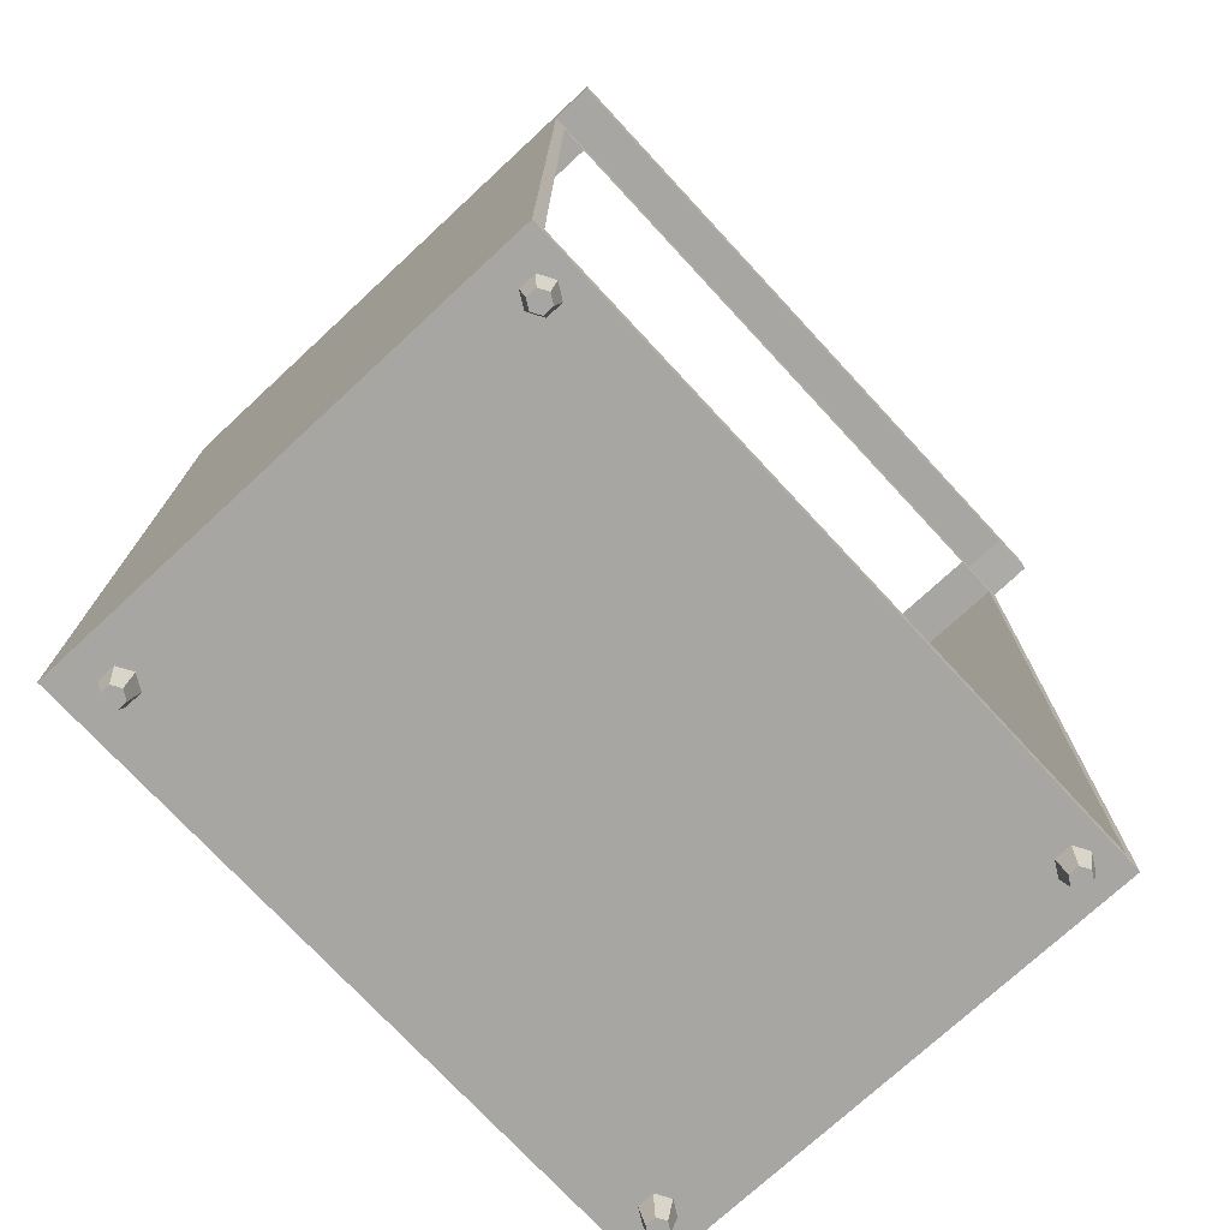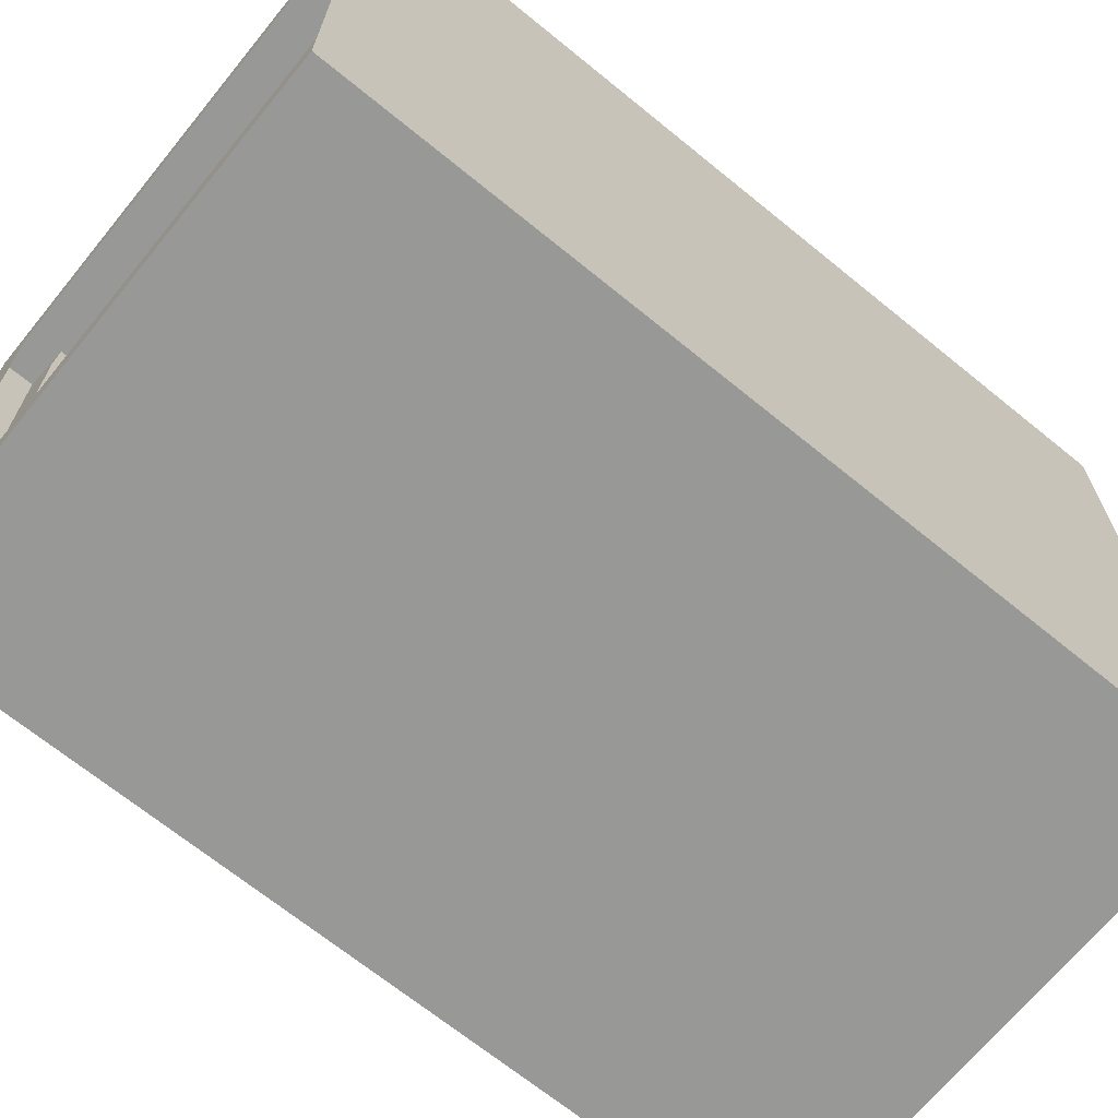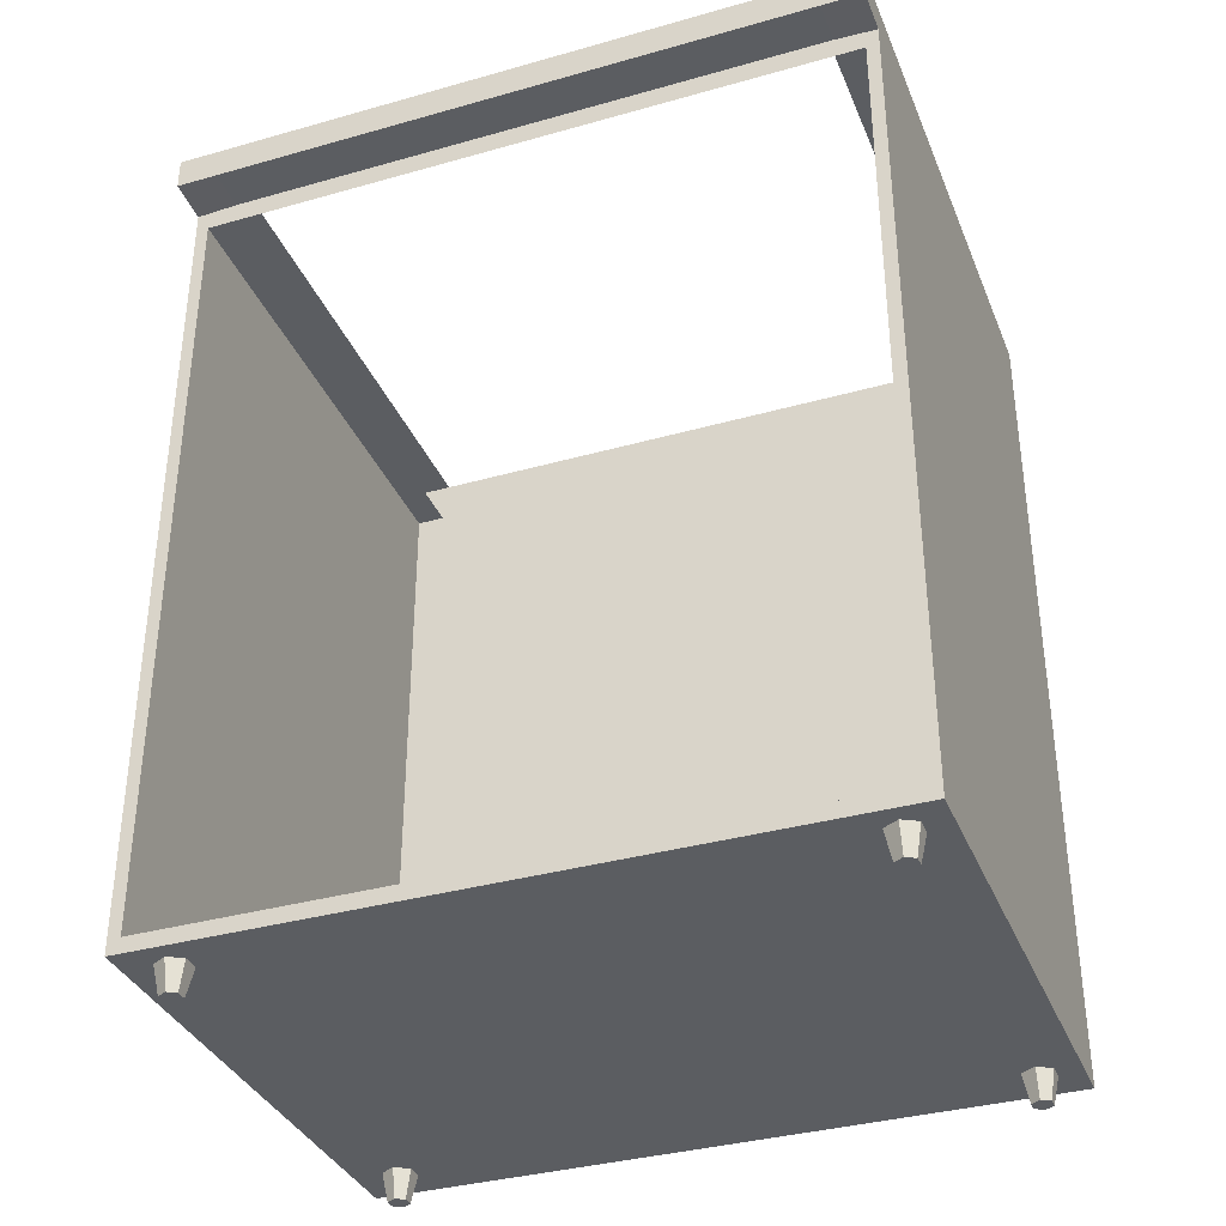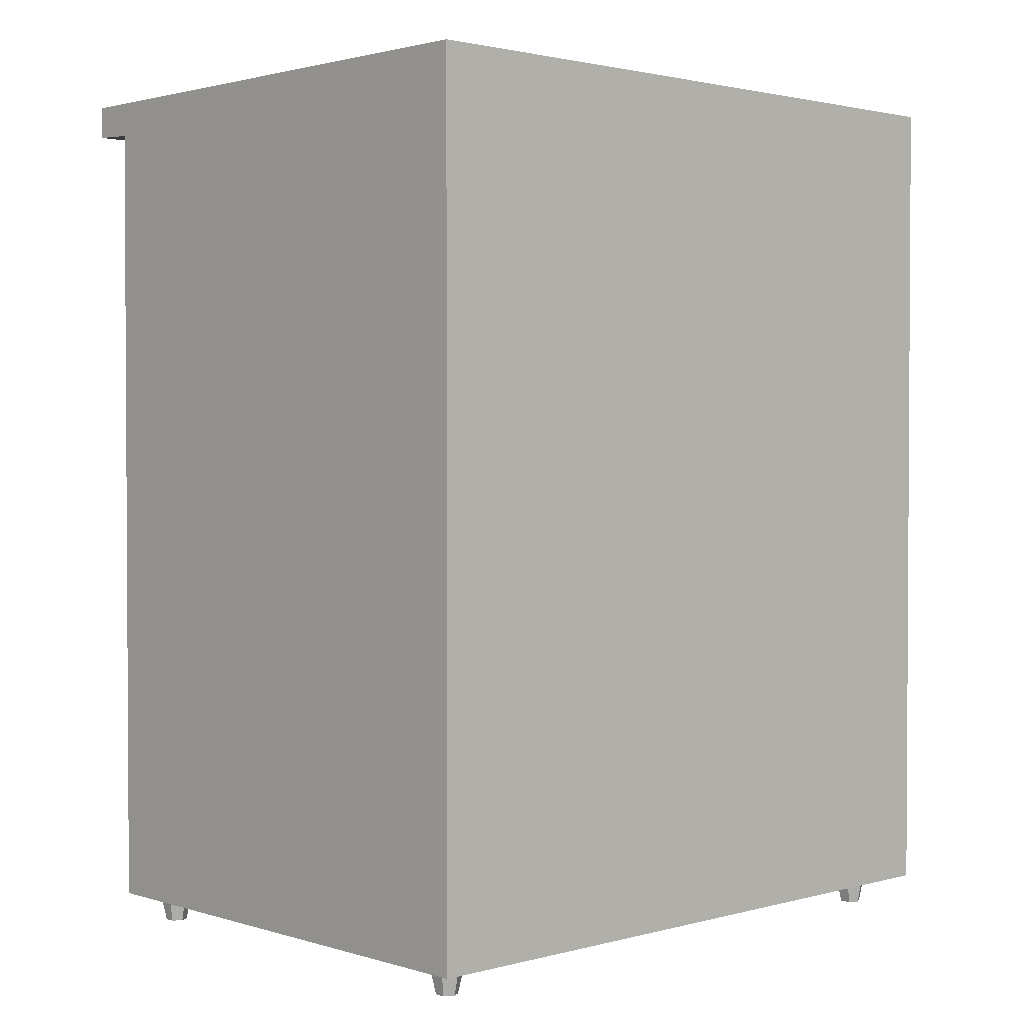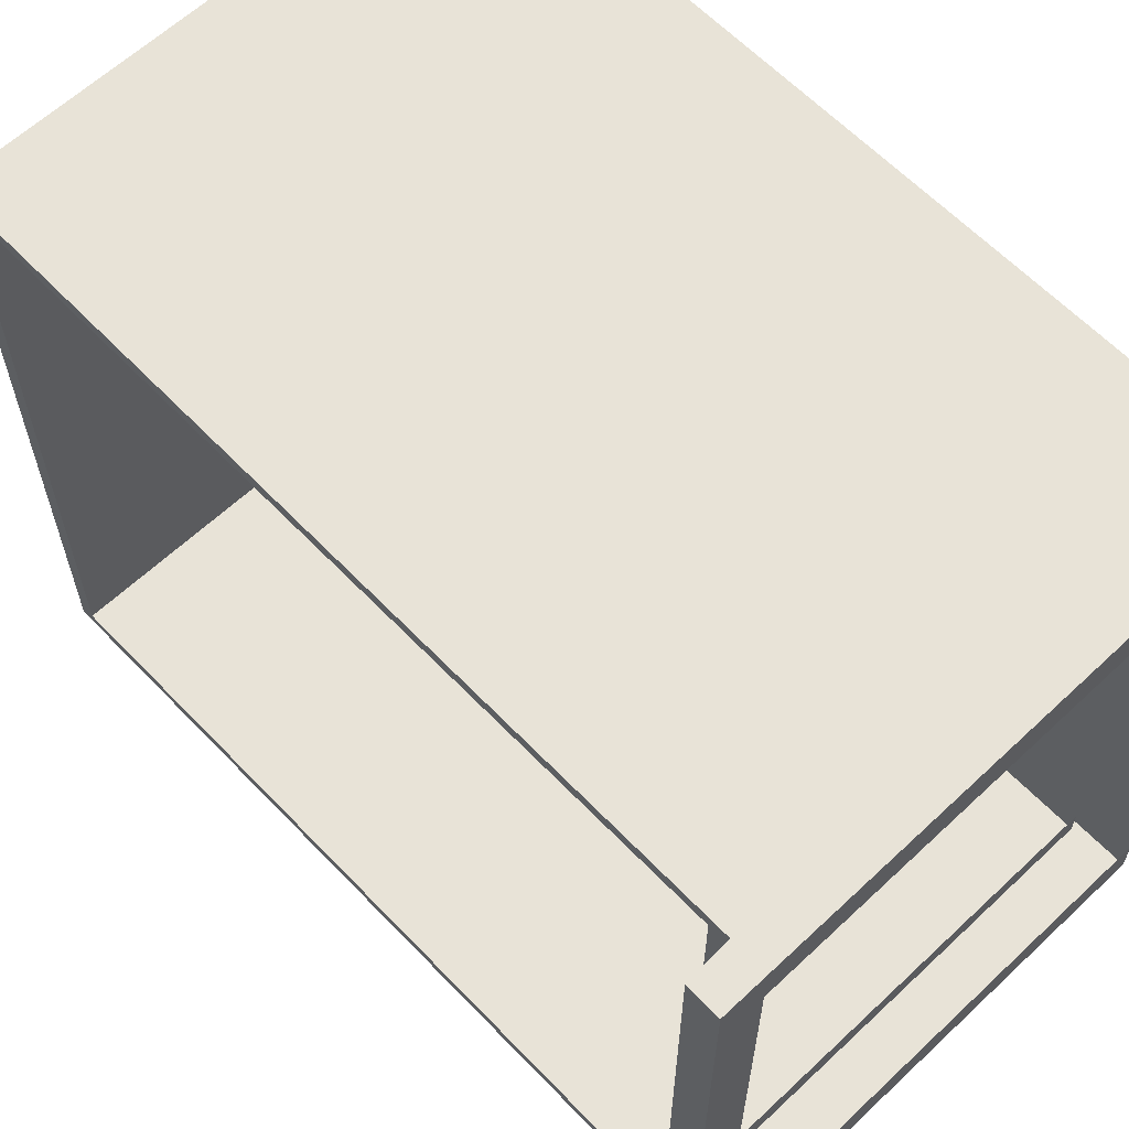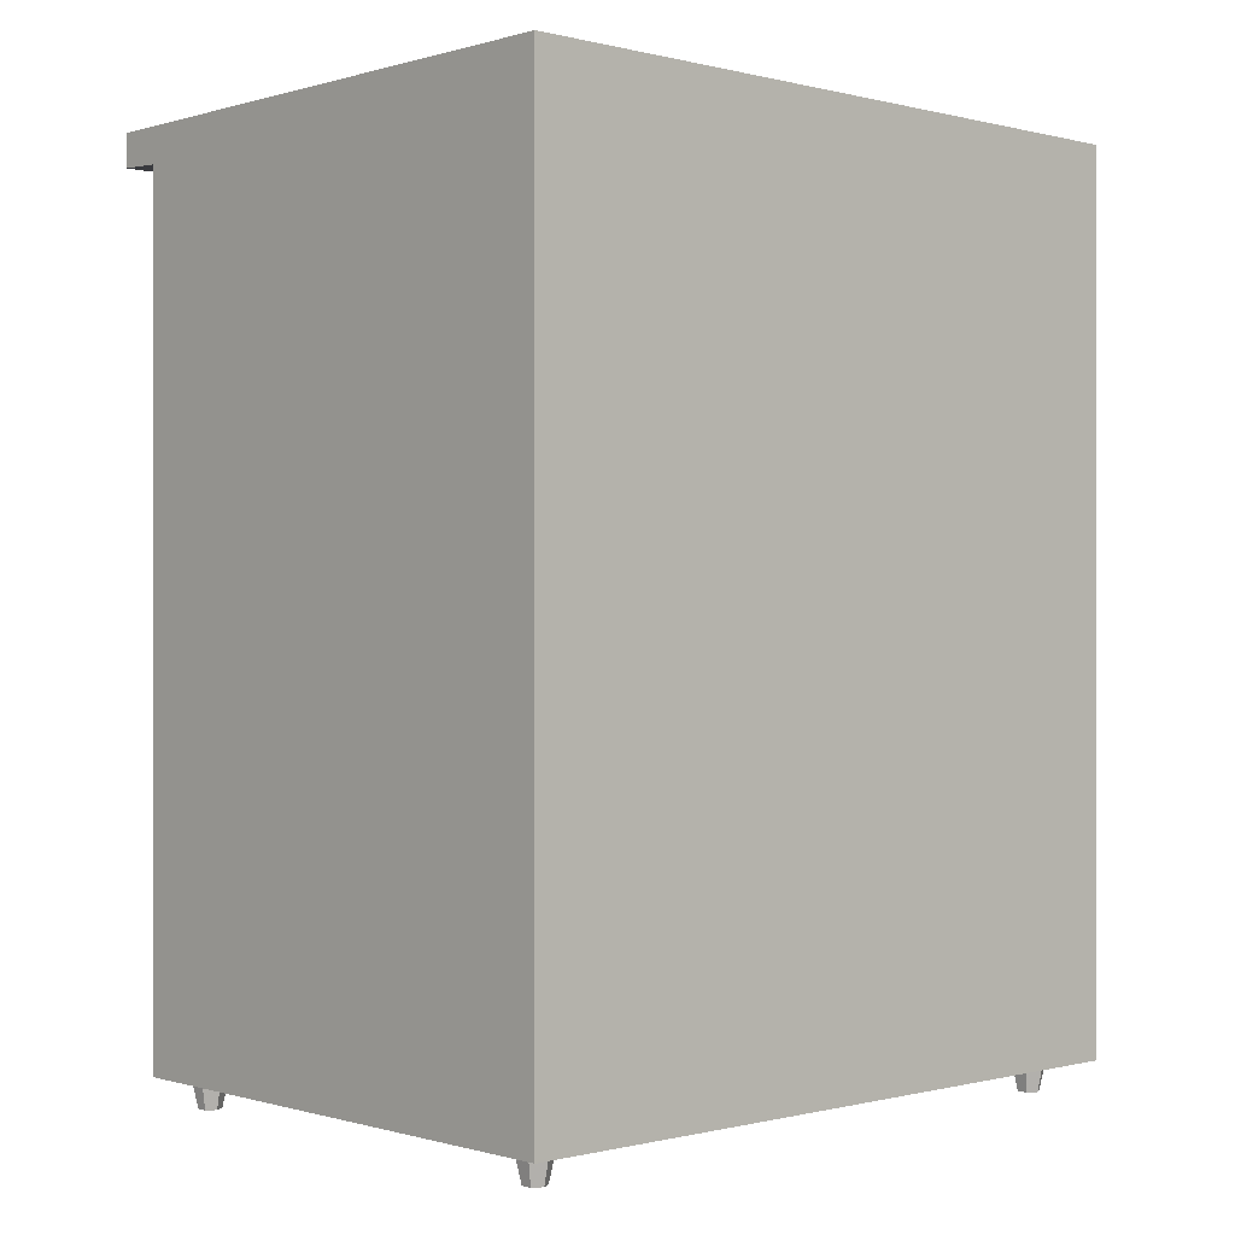
<metadata>
{"format":"obj","ext":"obj","renderer":"f3d","projection":"perspective","resolution":1024,"background":"white","views":[{"elev":-74.2,"azim":-137.2,"up":"+Z"},{"elev":-68.5,"azim":50.8,"up":"+Y"},{"elev":-35.5,"azim":-69.5,"up":"+Z"},{"elev":1.9,"azim":46.7,"up":"+Z"},{"elev":62.0,"azim":-43.6,"up":"+Y"},{"elev":-0.2,"azim":47.1,"up":"+Z"}]}
</metadata>
<code>
o Cube.145_Cube.173_basic_2
v 0.08618 -0.1151 0.004751
v 0.08618 -0.1151 0.1406
v -0.000243 -0.1151 0.1406
v -0.000243 -0.1151 0.004751
v -0.000243 3.9e-05 0.004751
v -0.000244 3.9e-05 0.1406
v 0.08618 3.9e-05 0.1406
v 0.08618 3.9e-05 0.004751
v -0.000243 -0.1081 0.004751
v 0.08618 -0.1081 0.004751
v 0.08618 -0.006961 0.004751
v -0.000243 -0.006961 0.004751
v 0.08618 -0.1151 0.1463
v -0.000243 -0.1151 0.1463
v -0.000244 3.9e-05 0.1463
v 0.08618 3.9e-05 0.1463
v 0.084 -0.113 0.00725
v -0.000243 -0.113 0.007312
v -0.000243 -0.113 0.1374
v 0.084 -0.113 0.1374
v -0.000243 -0.002083 0.007312
v 0.084 -0.002157 0.00725
v 0.084 -0.002157 0.1374
v -0.000243 -0.002083 0.1374
v 0.084 -0.1081 0.00725
v -0.000243 -0.1081 0.007312
v -0.000243 -0.006961 0.007312
v 0.084 -0.006961 0.00725
v -0.000243 -0.1081 0.1409
v -0.000243 -0.1081 0.1374
v -0.000243 -0.006961 0.1409
v -0.000243 -0.006961 0.1374
v -0.000243 -0.006961 0.1463
v 0.08618 -0.006961 0.1463
v 0.08618 -0.1081 0.1463
v -0.000243 -0.1081 0.1463
v -0.007441 3.9e-05 0.1409
v -0.007441 3.9e-05 0.1463
v -0.007441 -0.1081 0.1409
v -0.007441 -0.006961 0.1409
v -0.007441 -0.1151 0.1463
v -0.007441 -0.1151 0.1409
v -0.007441 -0.1081 0.1463
v -0.007441 -0.006961 0.1463
v 0.08618 -0.006961 0.1406
v 0.08618 -0.1081 0.1406
v 0.084 -0.006961 0.1374
v 0.084 -0.1081 0.1374
f 1 2 3 4
f 5 6 7 8
f 1 4 9 10
f 8 11 12 5
f 3 2 13 14
f 7 6 15 16
f 11 10 9 12
f 17 18 19 20
f 21 22 23 24
f 17 25 26 18
f 22 21 27 28
f 28 27 26 25
f 6 5 21 24
f 3 29 30 19
f 9 4 18 26
f 5 12 27 21
f 31 6 24 32
f 4 3 19 18
f 12 9 26 27
f 29 31 32 30
f 16 15 33 34
f 13 35 36 14
f 15 6 37 38
f 31 29 39 40
f 3 14 41 42
f 39 42 41 43
f 37 40 44 38
f 40 39 43 44
f 6 31 40 37
f 14 36 43 41
f 36 33 44 43
f 29 3 42 39
f 33 15 38 44
f 16 34 45 7
f 11 8 7 45
f 46 45 34 35
f 2 46 35 13
f 10 46 2 1
f 10 11 45 46
f 22 28 47 23
f 25 48 47 28
f 17 20 48 25
f 23 47 32 24
f 20 19 30 48
o Cube.145_Cube.173_darck
v 0.00709 -0.1087 1.7e-05
v 0.008423 -0.1087 0.005998
v 0.006875 -0.1113 0.005998
v 0.006208 -0.1102 1.7e-05
v 0.003778 -0.1113 0.005998
v 0.004445 -0.1102 1.7e-05
v 0.00223 -0.1087 0.005998
v 0.003563 -0.1087 1.7e-05
v 0.003778 -0.106 0.005998
v 0.004445 -0.1071 1.7e-05
v 0.006875 -0.106 0.005998
v 0.006208 -0.1071 1.7e-05
v 0.00709 -0.007487 1.7e-05
v 0.008423 -0.007487 0.005998
v 0.006875 -0.01017 0.005998
v 0.006208 -0.009014 1.7e-05
v 0.003778 -0.01017 0.005998
v 0.004445 -0.009014 1.7e-05
v 0.00223 -0.007487 0.005998
v 0.003563 -0.007487 1.7e-05
v 0.003778 -0.004805 0.005998
v 0.004445 -0.005959 1.7e-05
v 0.006875 -0.004805 0.005998
v 0.006208 -0.005959 1.7e-05
v 0.0806 -0.007487 1.7e-05
v 0.08193 -0.007487 0.005998
v 0.08039 -0.01017 0.005998
v 0.07972 -0.009014 1.7e-05
v 0.07729 -0.01017 0.005998
v 0.07796 -0.009014 1.7e-05
v 0.07574 -0.007487 0.005998
v 0.07708 -0.007487 1.7e-05
v 0.07729 -0.004805 0.005998
v 0.07796 -0.005959 1.7e-05
v 0.08039 -0.004805 0.005998
v 0.07972 -0.005959 1.7e-05
v 0.0806 -0.1087 1.7e-05
v 0.08193 -0.1087 0.005998
v 0.08039 -0.1113 0.005998
v 0.07972 -0.1102 1.7e-05
v 0.07729 -0.1113 0.005998
v 0.07796 -0.1102 1.7e-05
v 0.07574 -0.1087 0.005998
v 0.07708 -0.1087 1.7e-05
v 0.07729 -0.106 0.005998
v 0.07796 -0.1071 1.7e-05
v 0.08039 -0.106 0.005998
v 0.07972 -0.1071 1.7e-05
f 49 50 51 52
f 52 51 53 54
f 54 53 55 56
f 56 55 57 58
f 51 50 59 57 55 53
f 58 57 59 60
f 60 59 50 49
f 49 52 54 56 58 60
f 61 62 63 64
f 64 63 65 66
f 66 65 67 68
f 68 67 69 70
f 63 62 71 69 67 65
f 70 69 71 72
f 72 71 62 61
f 61 64 66 68 70 72
f 73 74 75 76
f 76 75 77 78
f 78 77 79 80
f 80 79 81 82
f 75 74 83 81 79 77
f 82 81 83 84
f 84 83 74 73
f 73 76 78 80 82 84
f 85 86 87 88
f 88 87 89 90
f 90 89 91 92
f 92 91 93 94
f 87 86 95 93 91 89
f 94 93 95 96
f 96 95 86 85
f 85 88 90 92 94 96

</code>
